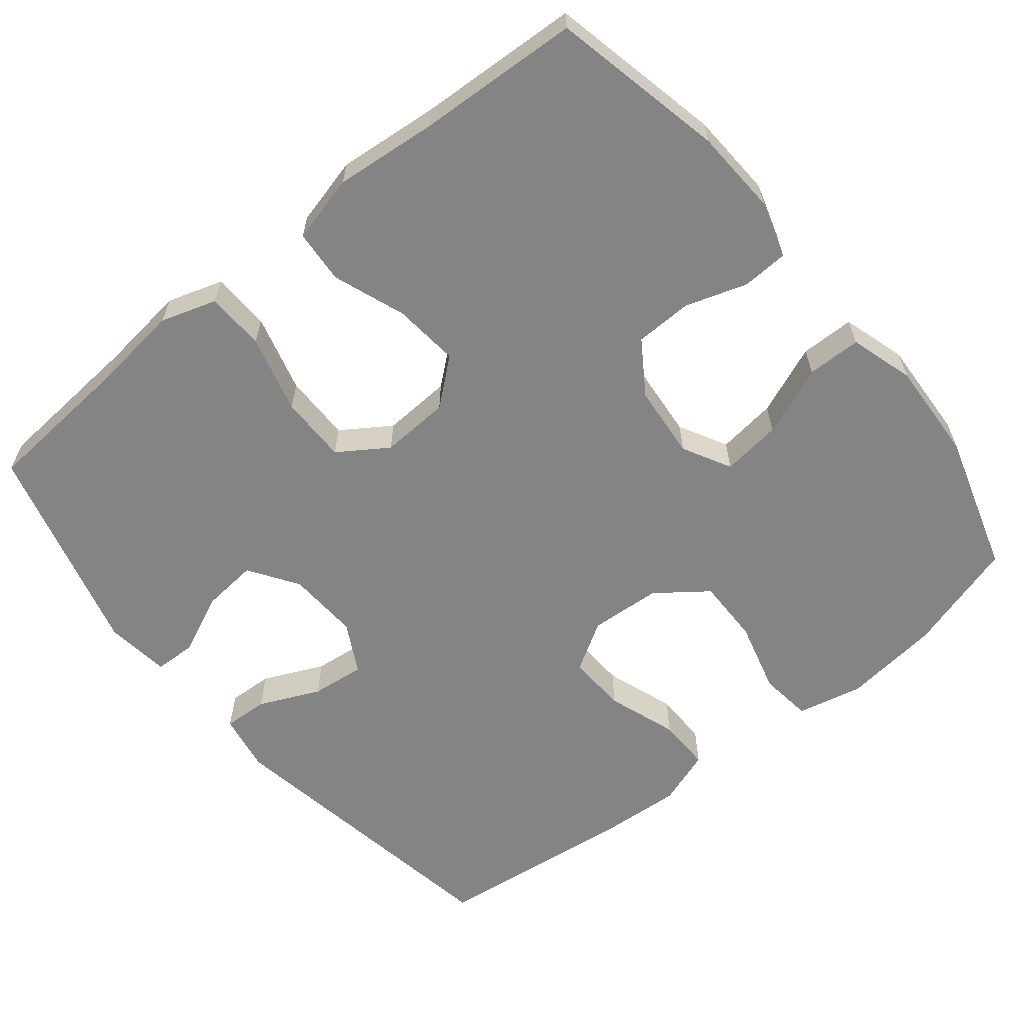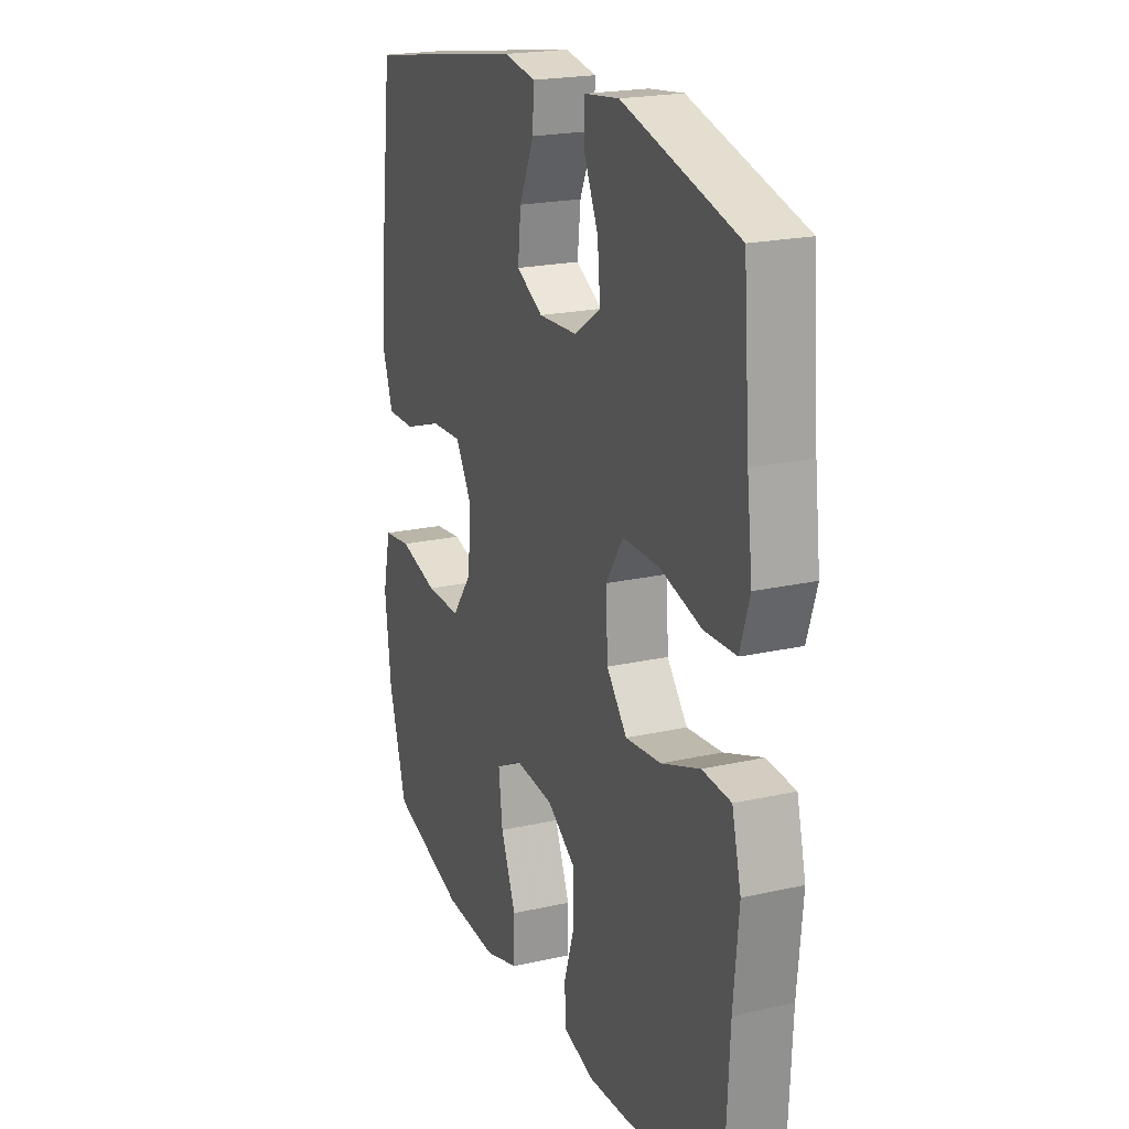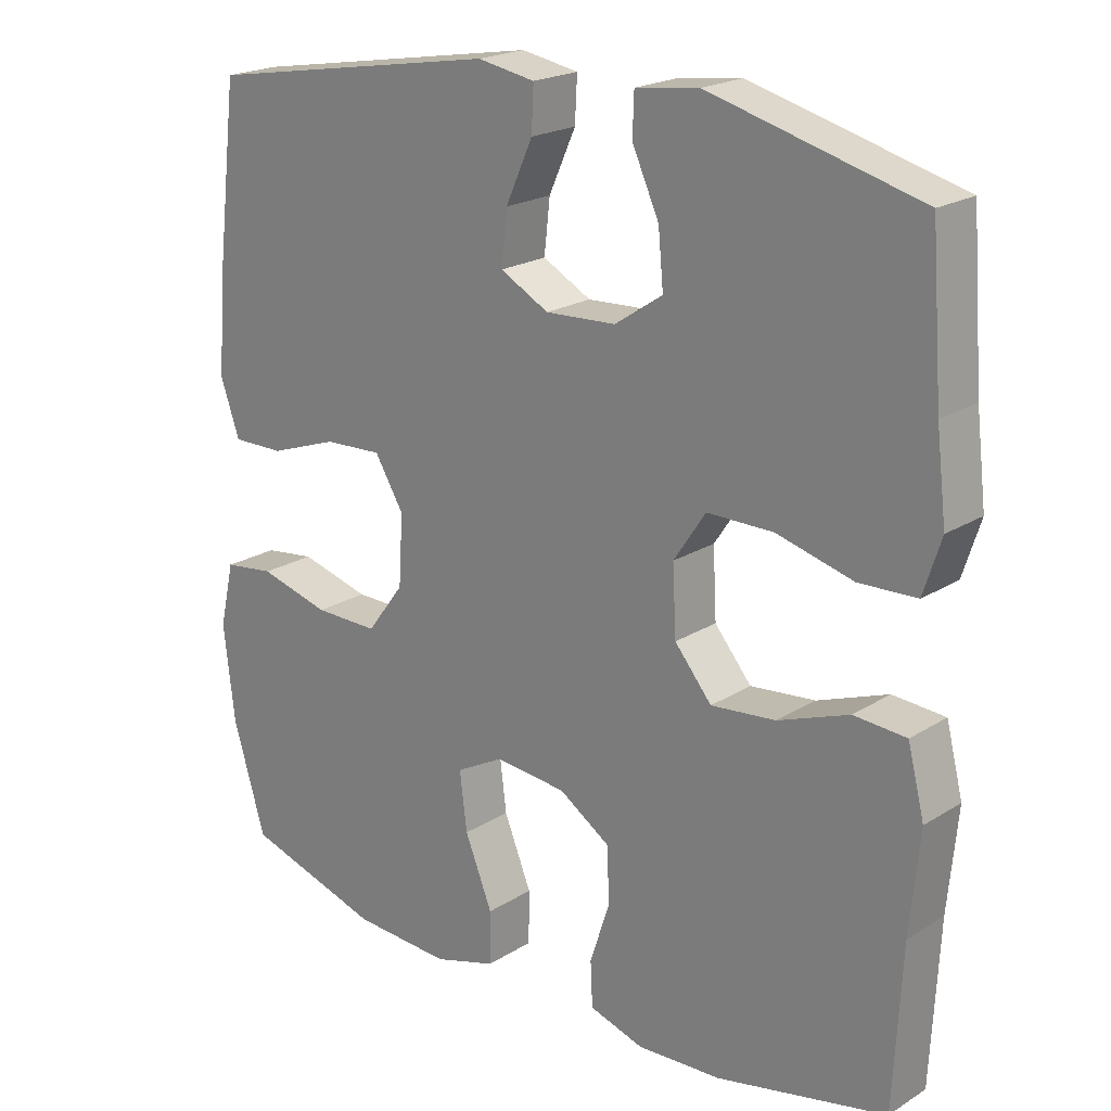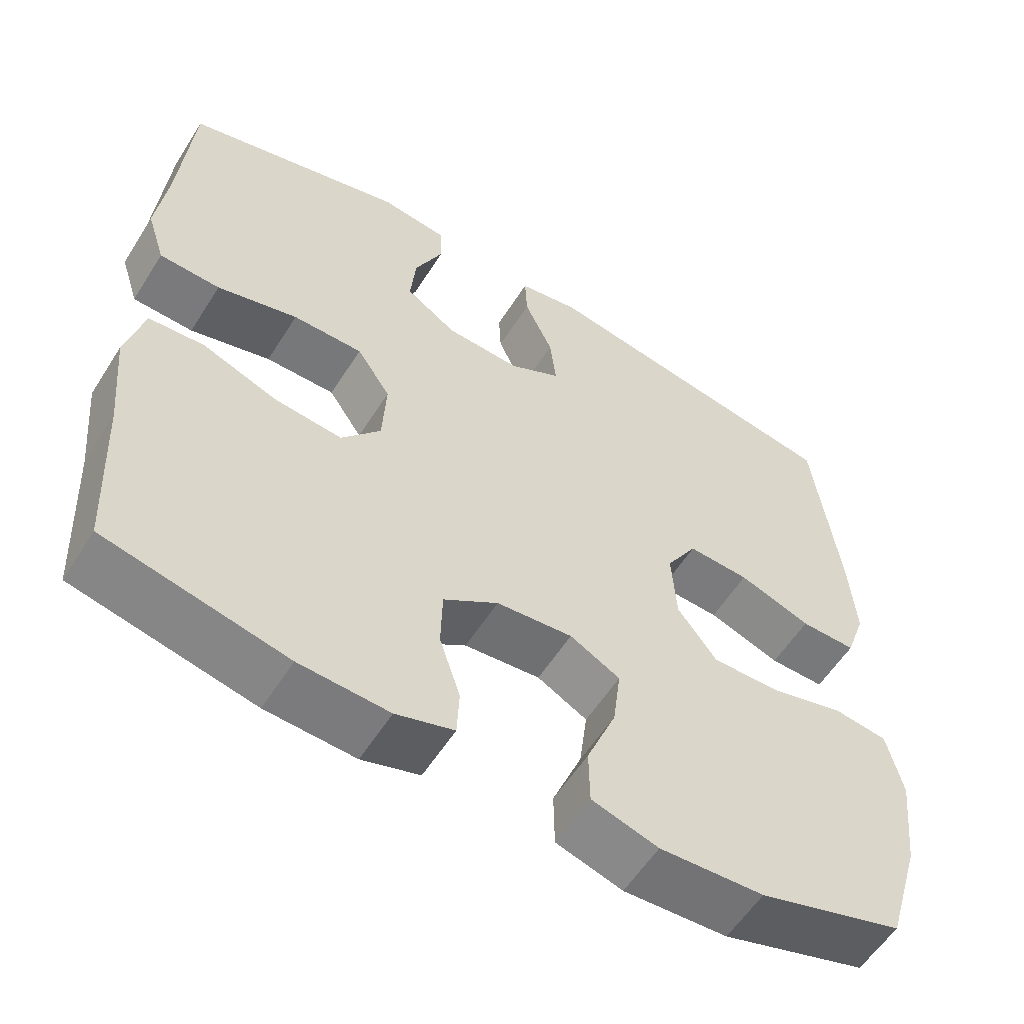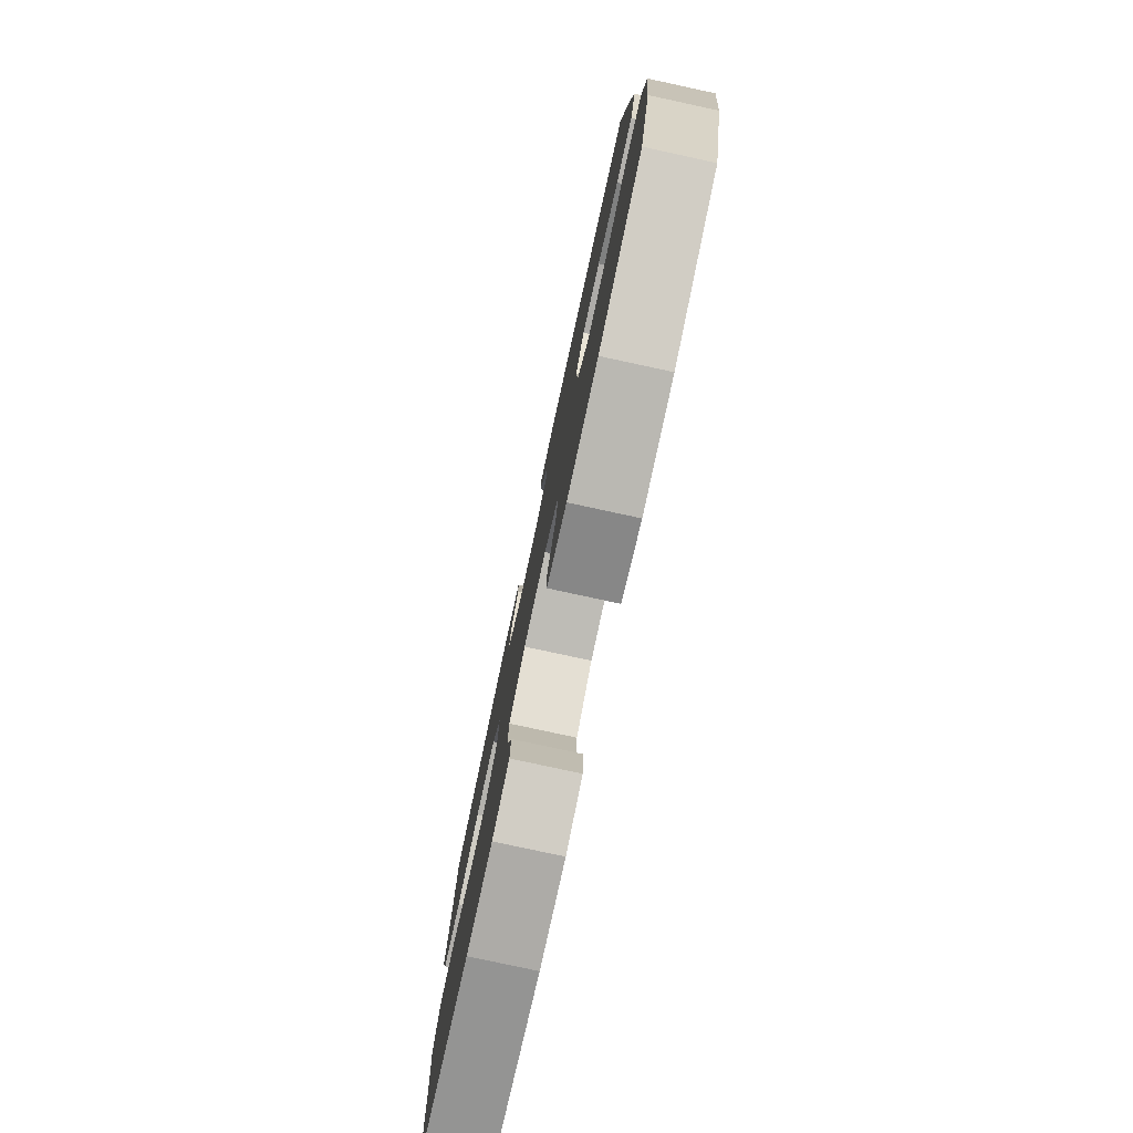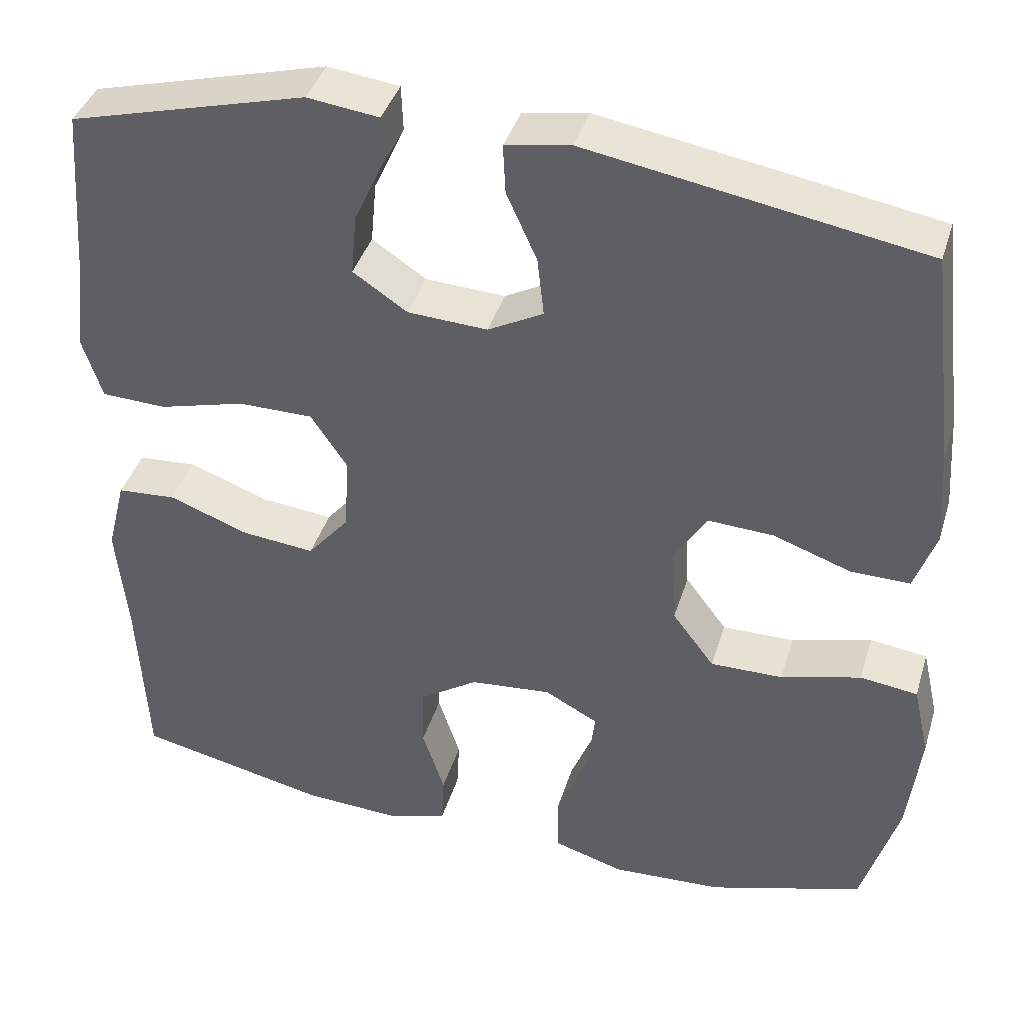
<metadata>
{"format":"obj","ext":"obj","renderer":"f3d","projection":"perspective","resolution":1024,"background":"white","views":[{"elev":-61.5,"azim":129.0,"up":"+Y"},{"elev":20.9,"azim":67.9,"up":"+Z"},{"elev":20.9,"azim":41.9,"up":"+Z"},{"elev":-57.3,"azim":148.0,"up":"+Z"},{"elev":-79.4,"azim":-102.2,"up":"+Z"},{"elev":40.1,"azim":-163.5,"up":"+Z"}]}
</metadata>
<code>
v -0.5 0.07 -0.5
v -0.545 0.07 -0.349
v -0.56 0.07 -0.218
v -0.54 0.07 -0.13
v -0.47 0.07 -0.121
v -0.373 0.07 -0.147
v -0.285 0.07 -0.148
v -0.234 0.07 -0.08
v -0.228 0.07 0.016
v -0.268 0.07 0.082
v -0.348 0.07 0.078
v -0.442 0.07 0.045
v -0.514 0.07 0.044
v -0.54 0.07 0.119
v -0.532 0.07 0.236
v -0.5 0.07 0.5
v -0.094 0.07 0.569
v -0.015 0.07 0.555
v -0.018 0.07 0.495
v -0.055 0.07 0.413
v -0.063 0.07 0.341
v 0.004 0.07 0.305
v 0.101 0.07 0.31
v 0.167 0.07 0.354
v 0.16 0.07 0.429
v 0.123 0.07 0.51
v 0.125 0.07 0.566
v 0.212 0.07 0.577
v 0.5 0.07 0.5
v 0.516 0.07 0.294
v 0.53 0.07 0.178
v 0.506 0.07 0.103
v 0.427 0.07 0.1
v 0.322 0.07 0.128
v 0.231 0.07 0.128
v 0.187 0.07 0.062
v 0.192 0.07 -0.031
v 0.243 0.07 -0.092
v 0.332 0.07 -0.083
v 0.429 0.07 -0.047
v 0.501 0.07 -0.052
v 0.524 0.07 -0.143
v 0.511 0.07 -0.281
v 0.5 0.07 -0.5
v 0.266 0.07 -0.551
v 0.15 0.07 -0.557
v 0.075 0.07 -0.534
v 0.072 0.07 -0.472
v 0.099 0.07 -0.389
v 0.097 0.07 -0.312
v 0.026 0.07 -0.265
v -0.073 0.07 -0.256
v -0.138 0.07 -0.291
v -0.128 0.07 -0.371
v -0.09 0.07 -0.465
v -0.091 0.07 -0.538
v -0.177 0.07 -0.564
v -0.312 0.07 -0.557
v -0.5 0 -0.5
v -0.545 0 -0.349
v -0.56 0 -0.218
v -0.54 0 -0.13
v -0.47 0 -0.121
v -0.373 0 -0.147
v -0.285 0 -0.148
v -0.234 0 -0.08
v -0.228 0 0.016
v -0.268 0 0.082
v -0.348 0 0.078
v -0.442 0 0.045
v -0.514 0 0.044
v -0.54 0 0.119
v -0.532 0 0.236
v -0.5 0 0.5
v -0.094 0 0.569
v -0.015 0 0.555
v -0.018 0 0.495
v -0.055 0 0.413
v -0.063 0 0.341
v 0.004 0 0.305
v 0.101 0 0.31
v 0.167 0 0.354
v 0.16 0 0.429
v 0.123 0 0.51
v 0.125 0 0.566
v 0.212 0 0.577
v 0.5 0 0.5
v 0.516 0 0.294
v 0.53 0 0.178
v 0.506 0 0.103
v 0.427 0 0.1
v 0.322 0 0.128
v 0.231 0 0.128
v 0.187 0 0.062
v 0.192 0 -0.031
v 0.243 0 -0.092
v 0.332 0 -0.083
v 0.429 0 -0.047
v 0.501 0 -0.052
v 0.524 0 -0.143
v 0.511 0 -0.281
v 0.5 0 -0.5
v 0.266 0 -0.551
v 0.15 0 -0.557
v 0.075 0 -0.534
v 0.072 0 -0.472
v 0.099 0 -0.389
v 0.097 0 -0.312
v 0.026 0 -0.265
v -0.073 0 -0.256
v -0.138 0 -0.291
v -0.128 0 -0.371
v -0.09 0 -0.465
v -0.091 0 -0.538
v -0.177 0 -0.564
v -0.312 0 -0.557
f 4 5 6
f 3 4 6
f 2 3 6
f 1 2 6
f 58 1 6
f 57 58 6
f 56 57 6
f 55 56 6
f 54 55 6
f 53 54 6 7
f 52 53 7 8
f 51 52 8 9
f 50 51 9 10
f 47 48 49
f 46 47 49
f 45 46 49
f 44 45 49
f 43 44 49
f 43 49 50
f 42 43 50
f 41 42 50
f 40 41 50
f 39 40 50
f 38 39 50
f 37 38 50 10
f 32 33 34
f 31 32 34
f 30 31 34
f 29 30 34
f 28 29 34
f 27 28 34
f 26 27 34
f 25 26 34
f 24 25 34 35
f 23 24 35 36
f 18 19 20
f 17 18 20
f 16 17 20
f 15 16 20
f 14 15 20
f 13 14 20
f 12 13 20
f 11 12 20
f 10 11 20 21
f 36 37 10
f 23 36 10
f 22 23 10
f 10 21 22
f 64 63 62
f 64 62 61
f 64 61 60
f 64 60 59
f 64 59 116
f 64 116 115
f 64 115 114
f 64 114 113
f 64 113 112
f 65 64 112 111
f 66 65 111 110
f 67 66 110 109
f 68 67 109 108
f 107 106 105
f 107 105 104
f 107 104 103
f 107 103 102
f 107 102 101
f 108 107 101
f 108 101 100
f 108 100 99
f 108 99 98
f 108 98 97
f 108 97 96
f 68 108 96 95
f 92 91 90
f 92 90 89
f 92 89 88
f 92 88 87
f 92 87 86
f 92 86 85
f 92 85 84
f 92 84 83
f 93 92 83 82
f 94 93 82 81
f 78 77 76
f 78 76 75
f 78 75 74
f 78 74 73
f 78 73 72
f 78 72 71
f 78 71 70
f 78 70 69
f 79 78 69 68
f 68 95 94
f 68 94 81
f 68 81 80
f 80 79 68
f 1 59 60 2
f 2 60 61 3
f 3 61 62 4
f 4 62 63 5
f 5 63 64 6
f 6 64 65 7
f 7 65 66 8
f 8 66 67 9
f 9 67 68 10
f 10 68 69 11
f 11 69 70 12
f 12 70 71 13
f 13 71 72 14
f 14 72 73 15
f 15 73 74 16
f 16 74 75 17
f 17 75 76 18
f 18 76 77 19
f 19 77 78 20
f 20 78 79 21
f 21 79 80 22
f 22 80 81 23
f 23 81 82 24
f 24 82 83 25
f 25 83 84 26
f 26 84 85 27
f 27 85 86 28
f 28 86 87 29
f 29 87 88 30
f 30 88 89 31
f 31 89 90 32
f 32 90 91 33
f 33 91 92 34
f 34 92 93 35
f 35 93 94 36
f 36 94 95 37
f 37 95 96 38
f 38 96 97 39
f 39 97 98 40
f 40 98 99 41
f 41 99 100 42
f 42 100 101 43
f 43 101 102 44
f 44 102 103 45
f 45 103 104 46
f 46 104 105 47
f 47 105 106 48
f 48 106 107 49
f 49 107 108 50
f 50 108 109 51
f 51 109 110 52
f 52 110 111 53
f 53 111 112 54
f 54 112 113 55
f 55 113 114 56
f 56 114 115 57
f 57 115 116 58
f 58 116 59 1

</code>
